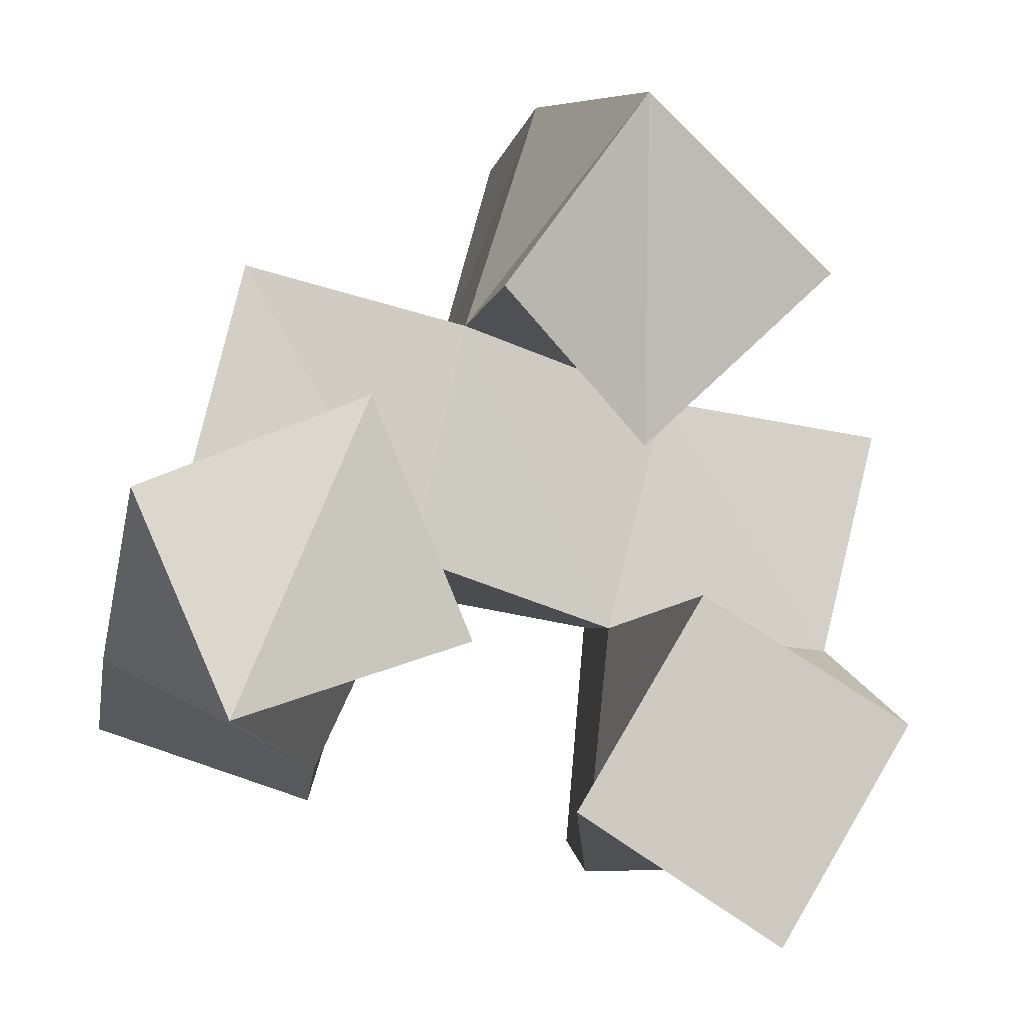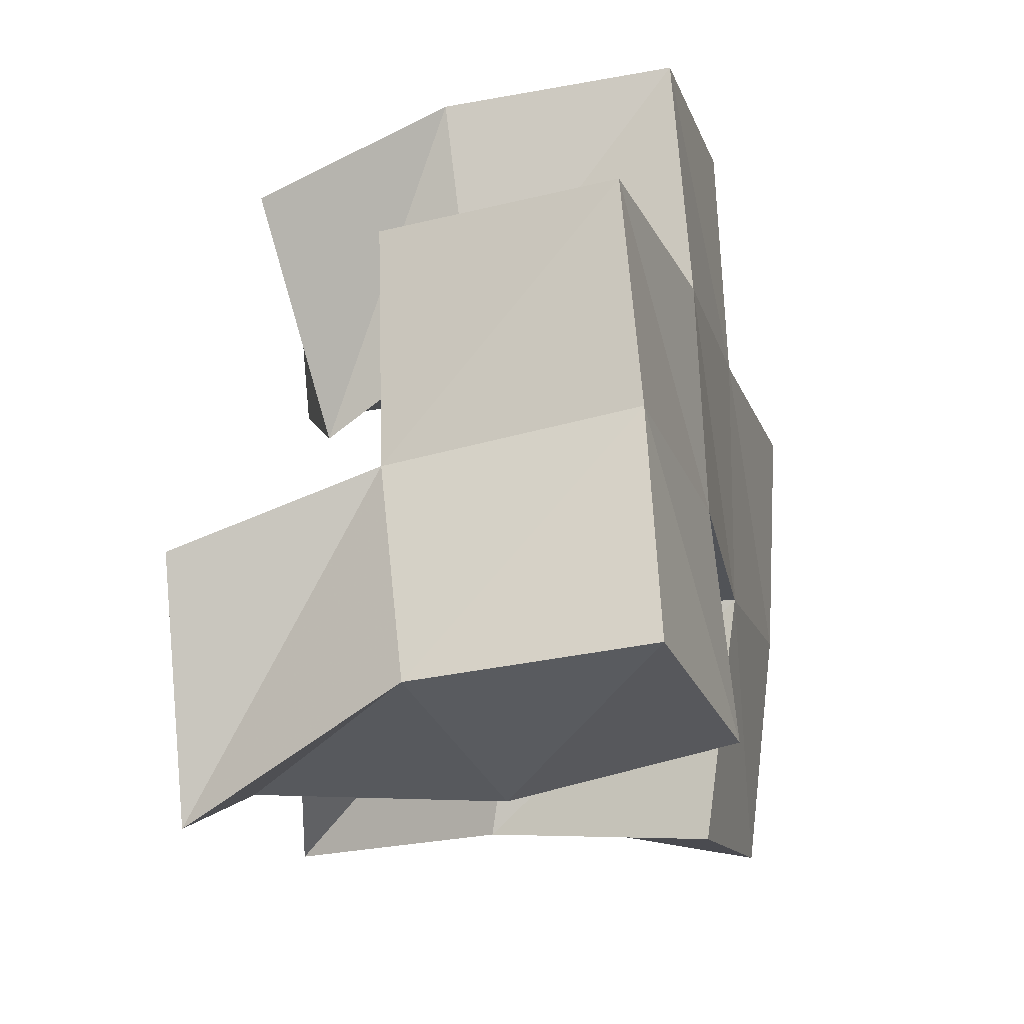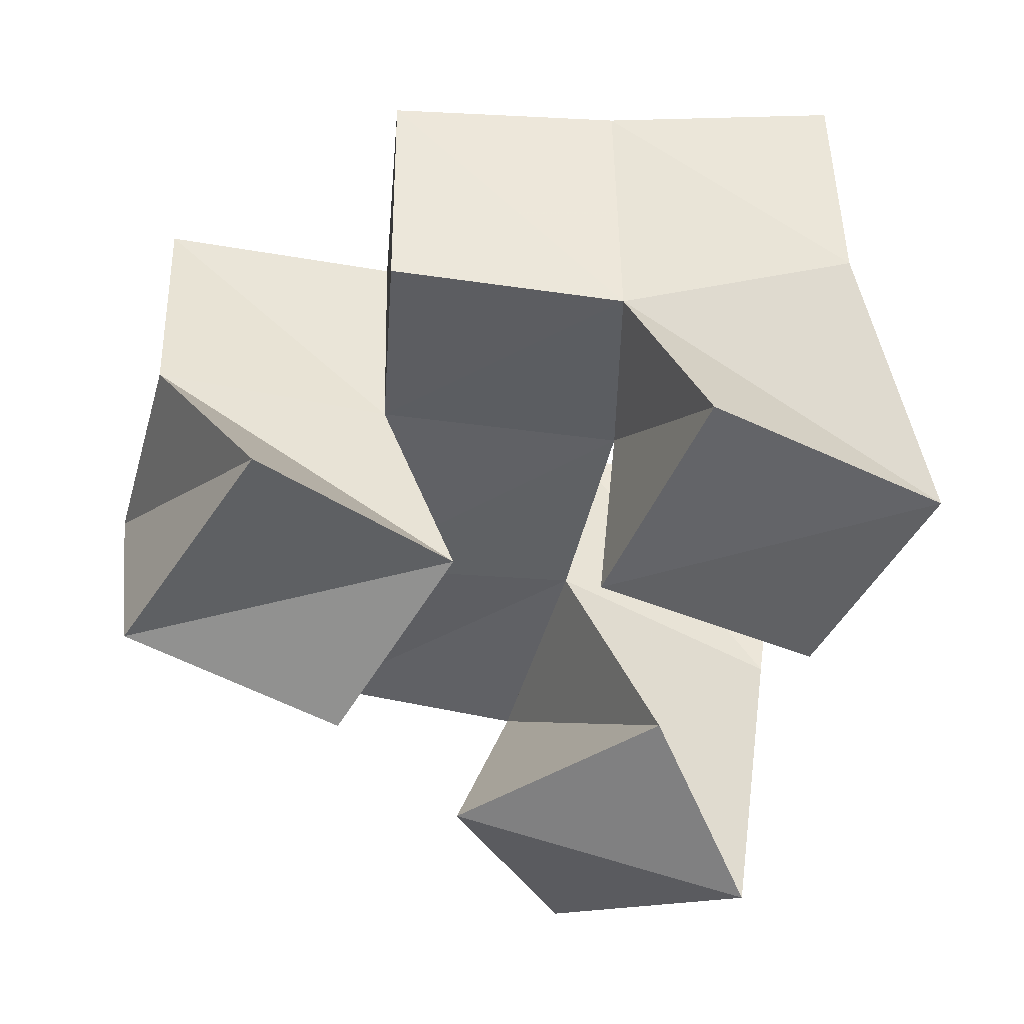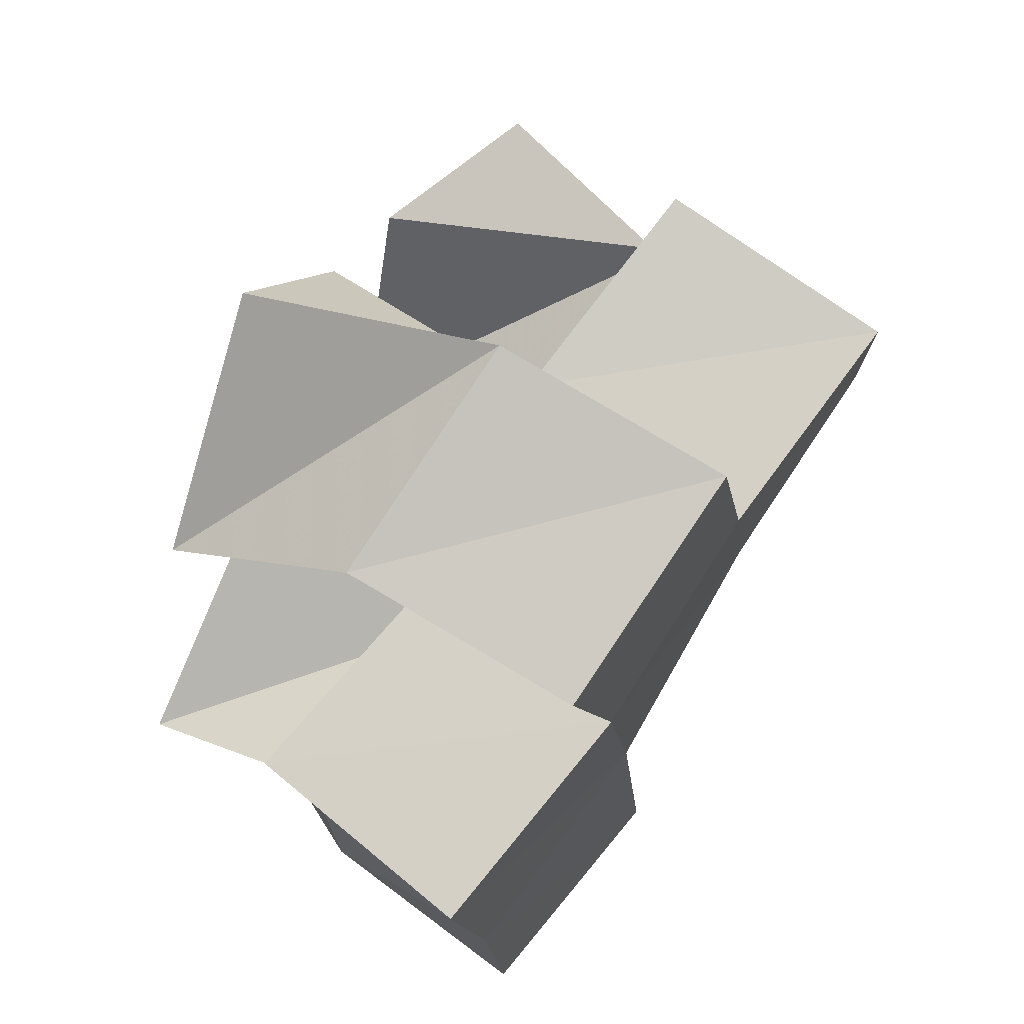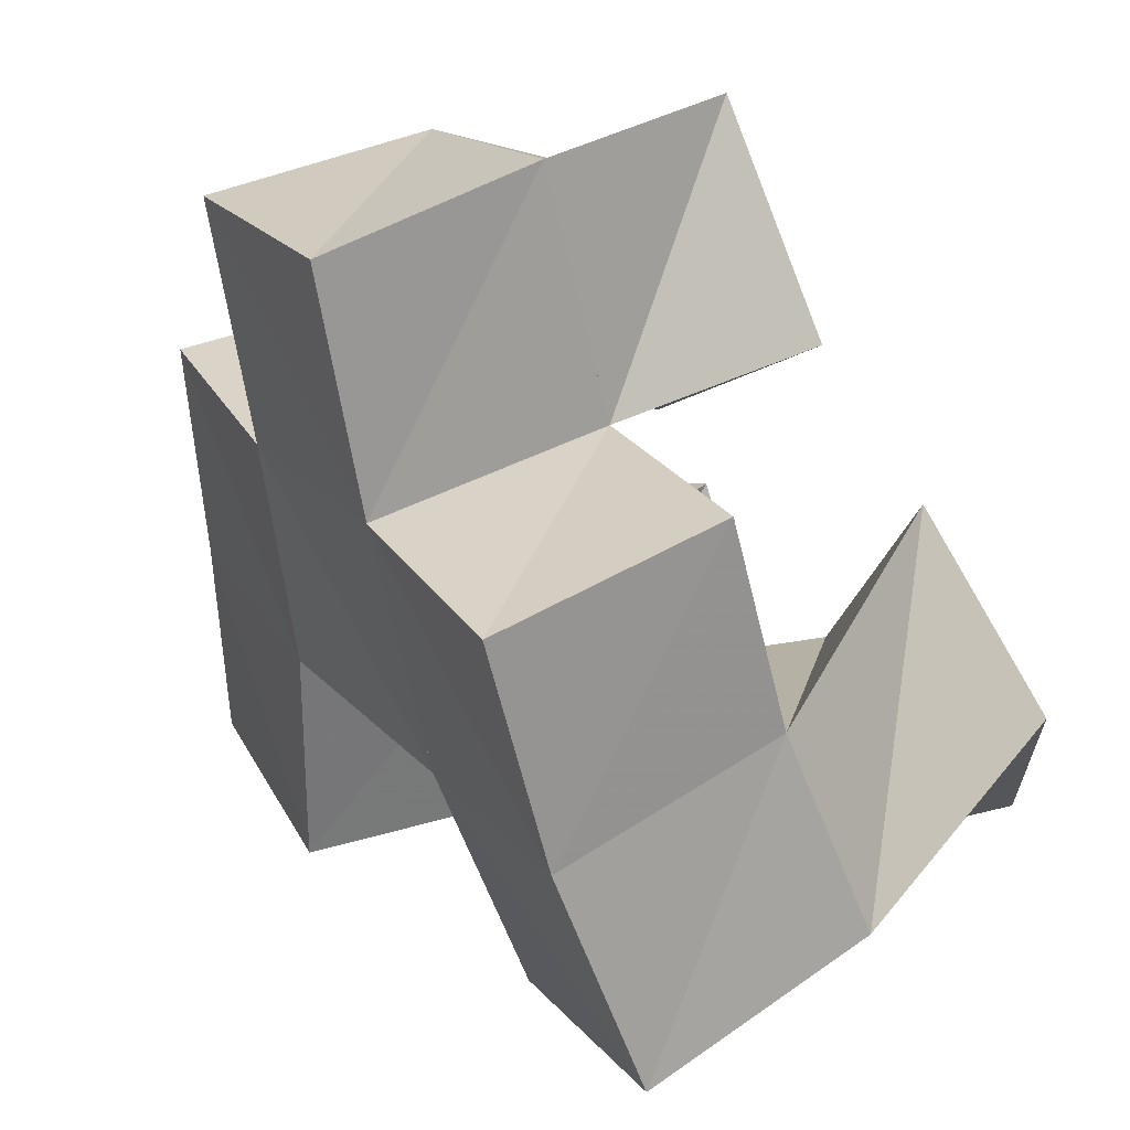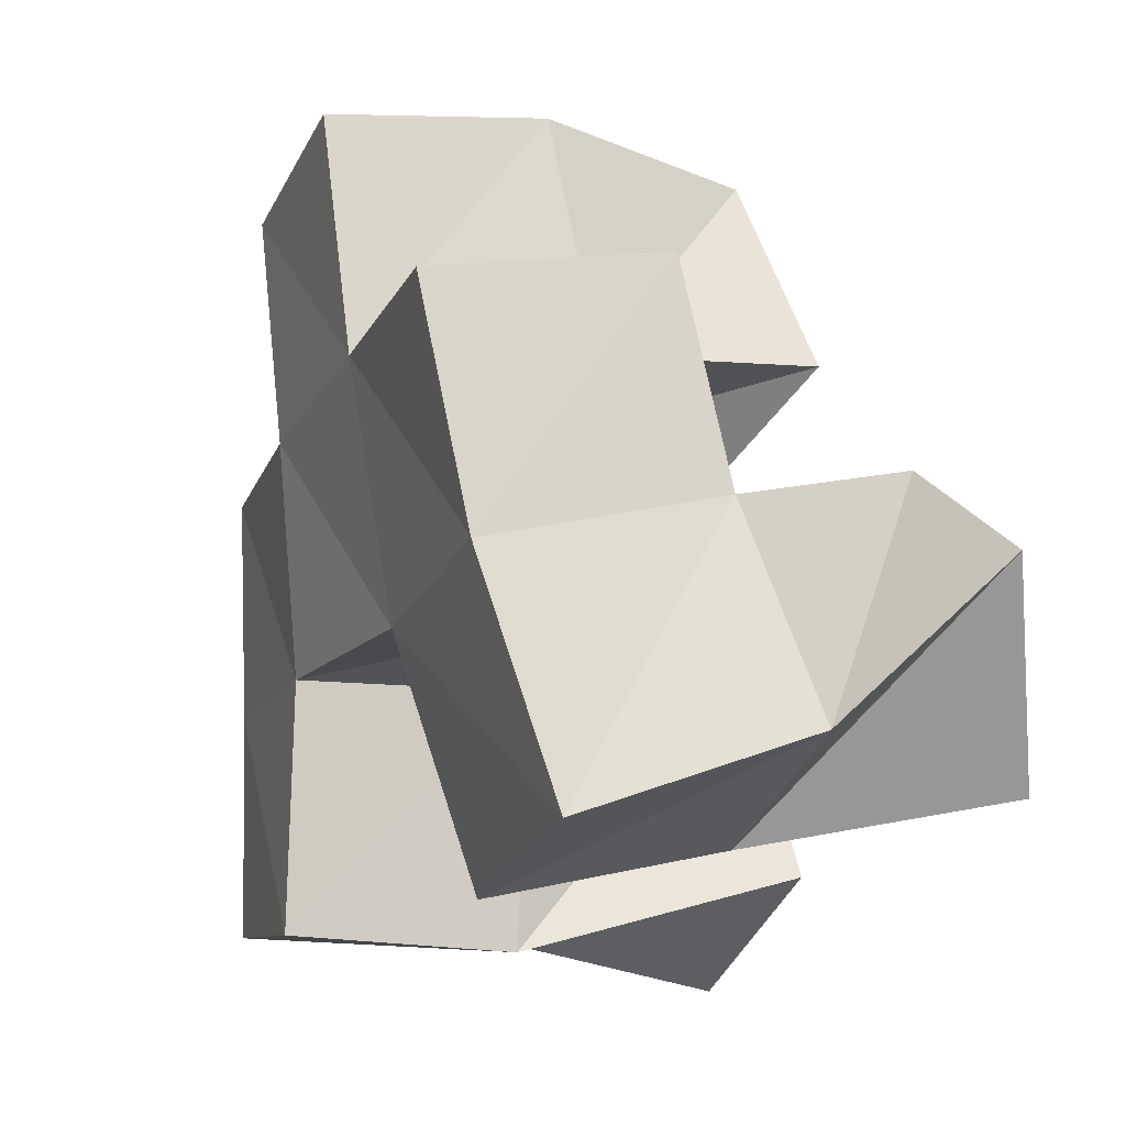
<metadata>
{"format":"obj","ext":"obj","renderer":"f3d","projection":"perspective","resolution":1024,"background":"white","views":[{"elev":-5.0,"azim":-17.7,"up":"+Z"},{"elev":-32.5,"azim":96.3,"up":"+Z"},{"elev":-52.8,"azim":95.9,"up":"+Y"},{"elev":66.9,"azim":116.0,"up":"+Z"},{"elev":39.7,"azim":-128.9,"up":"+Z"},{"elev":-3.4,"azim":-119.9,"up":"+Z"}]}
</metadata>
<code>
v -0.01087 0.1161 1.003
v -0.009639 0.1572 0.9711
v 0.005875 0.1012 0.9583
v 0.0334 0.1492 0.9487
v 0.03417 0.106 1.022
v 0.009623 0.1639 1.013
v 0.05541 0.108 0.9739
v 0.05734 0.1594 0.9936
v 0.07563 0.1041 0.9405
v 0.09681 0.1596 0.9258
v 0.1173 0.1 0.9133
v 0.1472 0.1461 0.926
v 0.1015 0.1014 0.9834
v 0.1007 0.1546 0.9788
v 0.1457 0.1 0.9576
v 0.146 0.1409 0.9739
v 0.0622 0.1085 1.045
v 0.06843 0.157 1.045
v 0.09641 0.1205 1.015
v 0.1135 0.154 1.029
v 0.09308 0.1081 1.087
v 0.08545 0.159 1.095
v 0.1347 0.111 1.052
v 0.1319 0.15 1.077
v -0.003129 0.2063 0.9567
v 0.04317 0.1975 0.9406
v 0.01538 0.2137 1.004
v 0.06068 0.2062 0.9898
v 0.1084 0.2059 0.9302
v 0.1568 0.1941 0.9259
v 0.1117 0.2024 0.981
v 0.1613 0.1922 0.9734
v 0.0758 0.2079 1.042
v 0.122 0.2016 1.03
v 0.08962 0.2072 1.091
v 0.1374 0.1992 1.078
v 0.0217 0.1682 1.057
v 0.02877 0.2175 1.052
v 0.1583 0.1411 1.021
v 0.1703 0.1893 1.02
f 1 2 4
f 3 1 4
f 2 6 8
f 4 2 8
f 6 5 7
f 8 6 7
f 5 1 3
f 7 5 3
f 8 7 3
f 4 8 3
f 2 1 5
f 6 2 5
f 9 10 12
f 11 9 12
f 10 14 16
f 12 10 16
f 14 13 15
f 16 14 15
f 13 9 11
f 15 13 11
f 16 15 11
f 12 16 11
f 10 9 13
f 14 10 13
f 17 18 20
f 19 17 20
f 18 22 24
f 20 18 24
f 22 21 23
f 24 22 23
f 21 17 19
f 23 21 19
f 24 23 19
f 20 24 19
f 18 17 21
f 22 18 21
f 2 25 26
f 4 2 26
f 25 27 28
f 26 25 28
f 27 6 8
f 28 27 8
f 6 2 4
f 8 6 4
f 28 8 4
f 26 28 4
f 25 2 6
f 27 25 6
f 10 29 30
f 12 10 30
f 29 31 32
f 30 29 32
f 31 14 16
f 32 31 16
f 14 10 12
f 16 14 12
f 32 16 12
f 30 32 12
f 29 10 14
f 31 29 14
f 18 33 34
f 20 18 34
f 33 35 36
f 34 33 36
f 35 22 24
f 36 35 24
f 22 18 20
f 24 22 20
f 36 24 20
f 34 36 20
f 33 18 22
f 35 33 22
f 6 27 28
f 8 6 28
f 27 38 33
f 28 27 33
f 38 37 18
f 33 38 18
f 37 6 8
f 18 37 8
f 33 18 8
f 28 33 8
f 27 6 37
f 38 27 37
f 8 28 31
f 14 8 31
f 28 33 34
f 31 28 34
f 33 18 20
f 34 33 20
f 18 8 14
f 20 18 14
f 34 20 14
f 31 34 14
f 28 8 18
f 33 28 18
f 14 31 32
f 16 14 32
f 31 34 40
f 32 31 40
f 34 20 39
f 40 34 39
f 20 14 16
f 39 20 16
f 40 39 16
f 32 40 16
f 31 14 20
f 34 31 20

</code>
